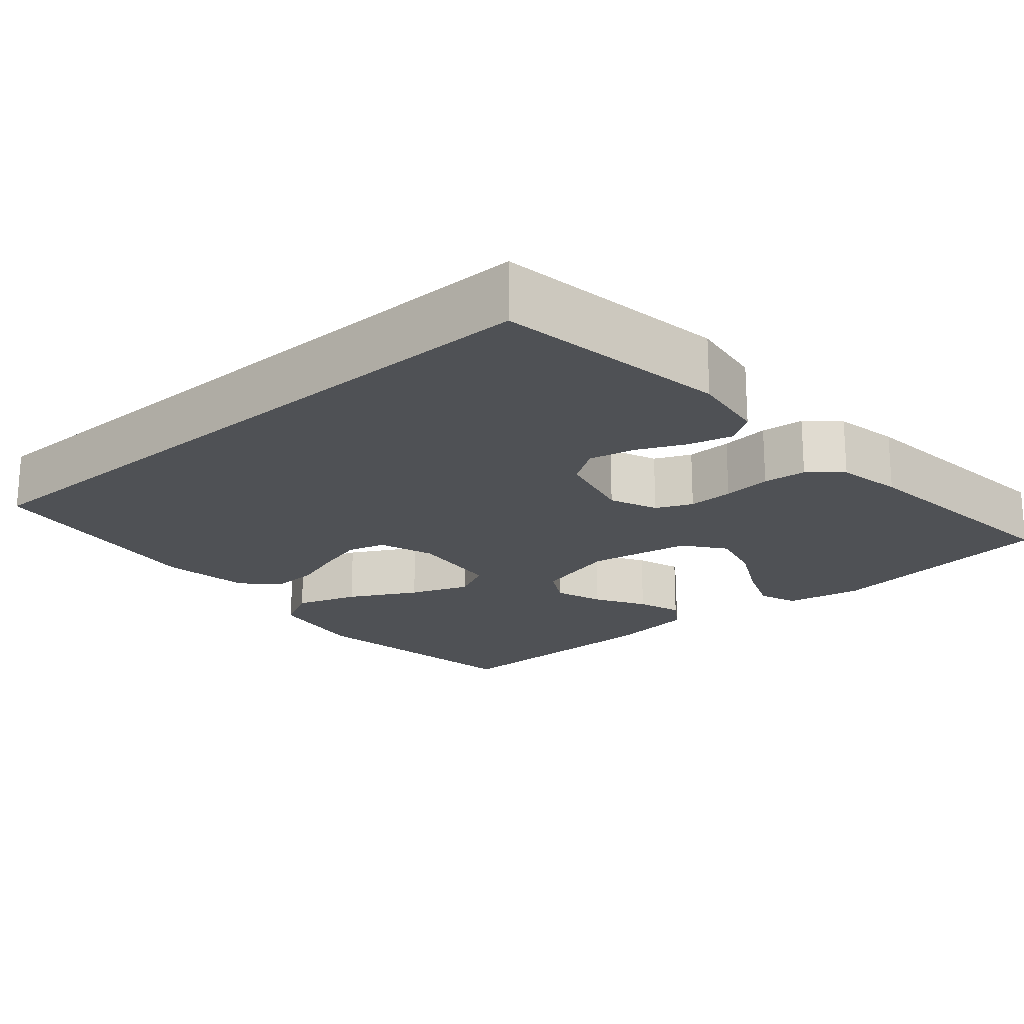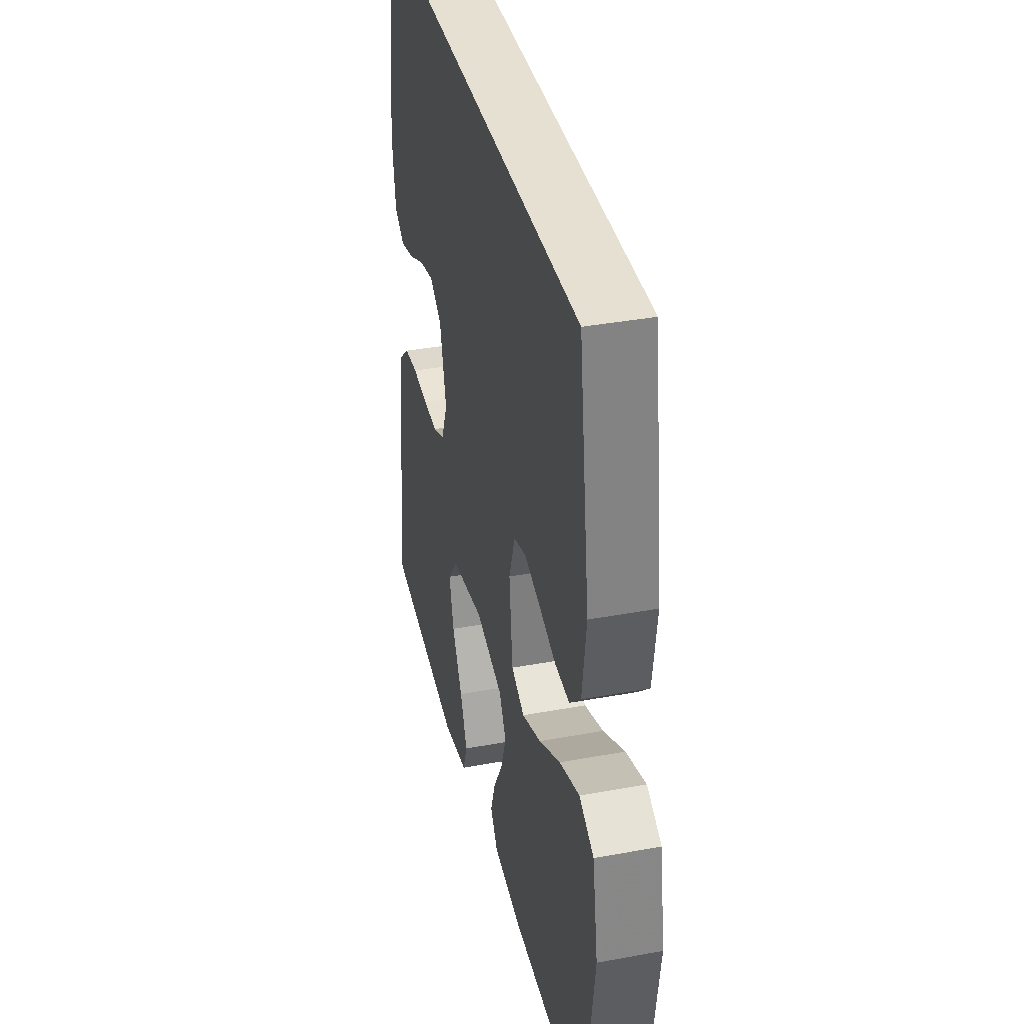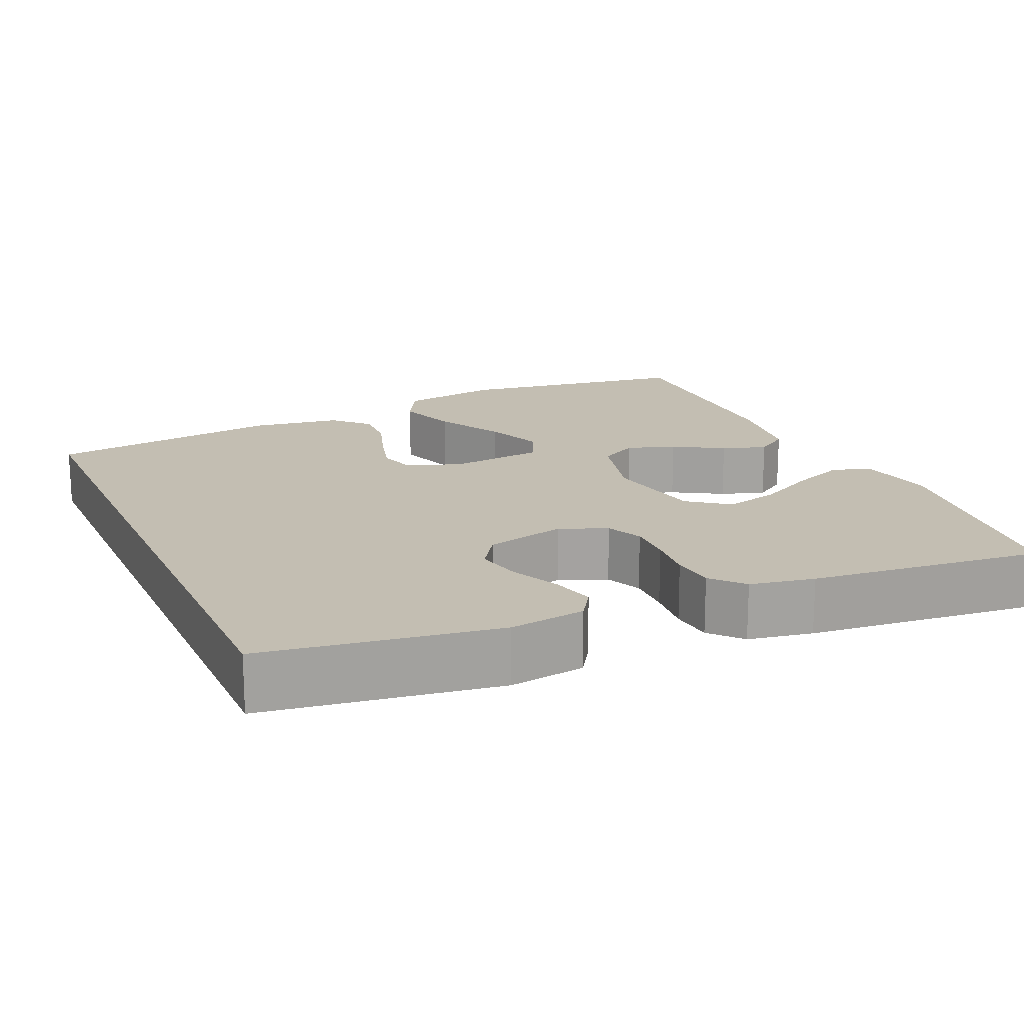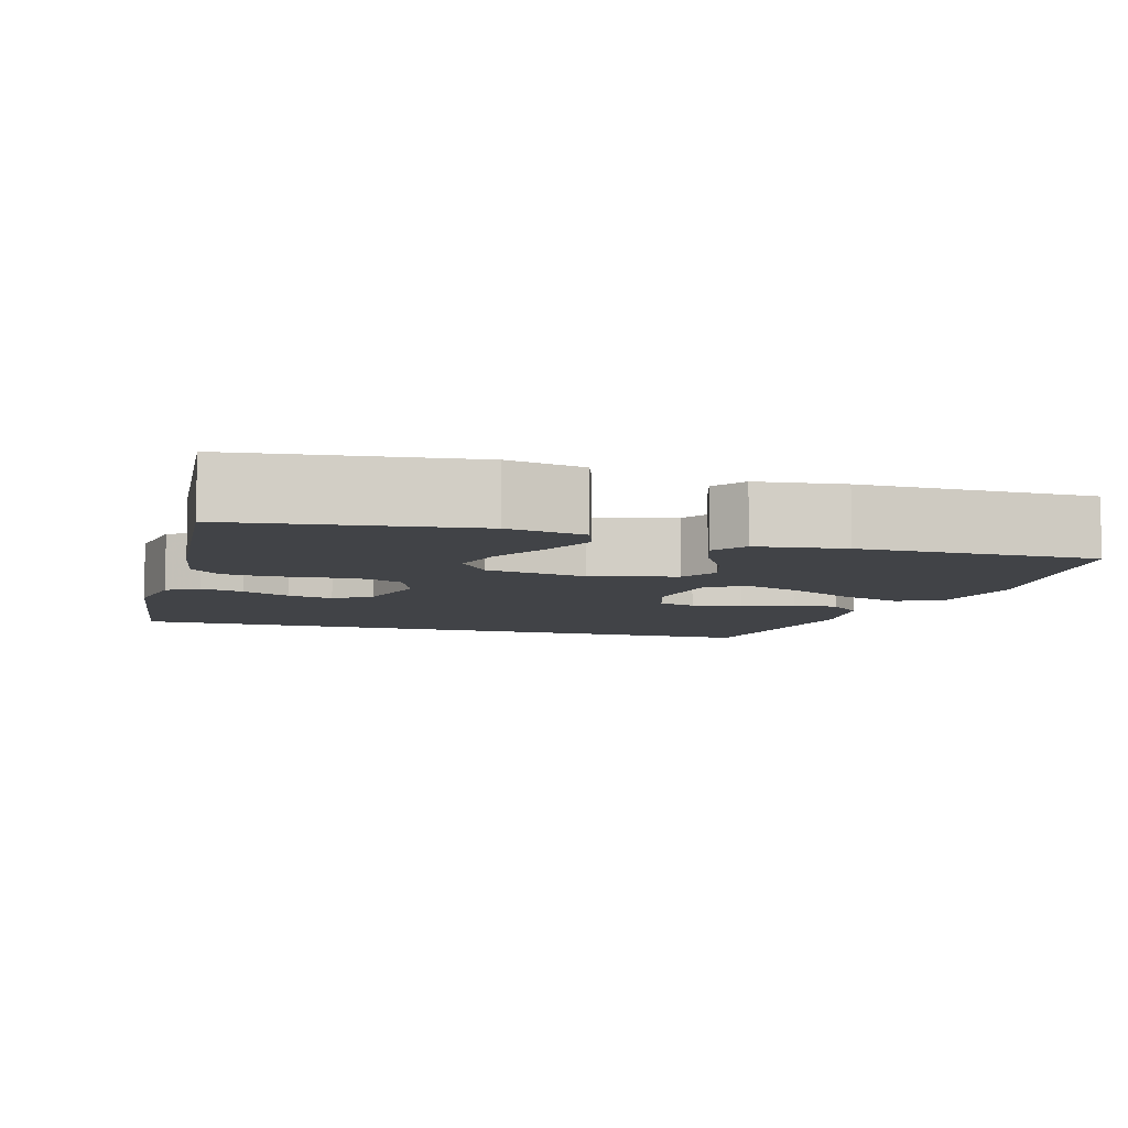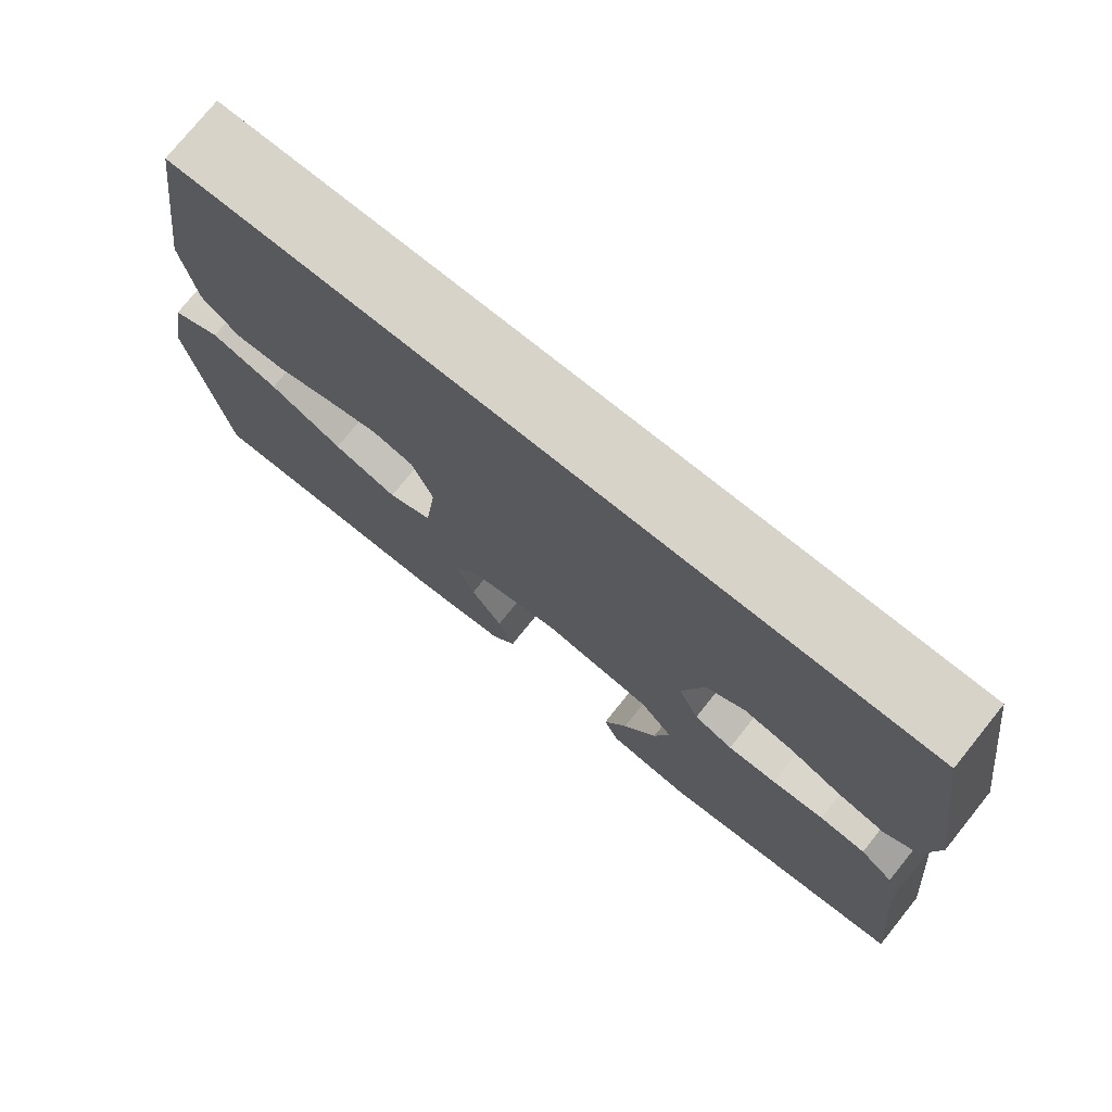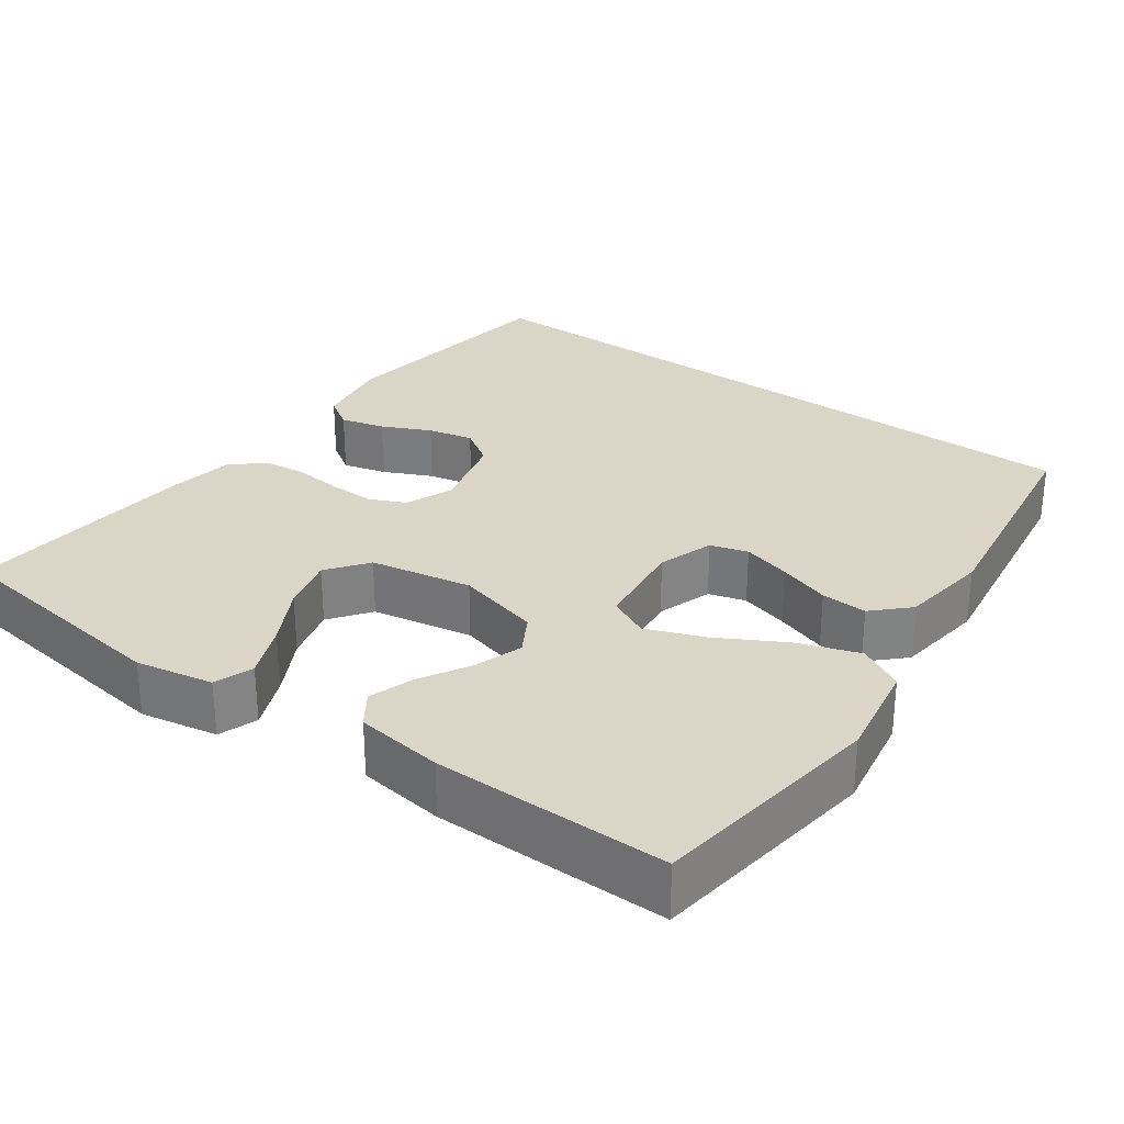
<metadata>
{"format":"obj","ext":"obj","renderer":"f3d","projection":"perspective","resolution":1024,"background":"white","views":[{"elev":-20.0,"azim":41.3,"up":"+Y"},{"elev":37.6,"azim":-103.3,"up":"+Z"},{"elev":17.5,"azim":66.1,"up":"+Y"},{"elev":-7.2,"azim":163.4,"up":"+Y"},{"elev":76.1,"azim":38.8,"up":"+Z"},{"elev":29.5,"azim":-144.3,"up":"+Y"}]}
</metadata>
<code>
v -0.433 0.07 0.5
v 0.431 0.07 0.5
v 0.474 0.07 0.2
v 0.459 0.07 0.103
v 0.419 0.07 0.077
v 0.363 0.07 0.092
v 0.301 0.07 0.121
v 0.243 0.07 0.134
v 0.196 0.07 0.103
v 0.17 0.07 0
v 0.195 0.07 -0.061
v 0.241 0.07 -0.082
v 0.299 0.07 -0.081
v 0.361 0.07 -0.075
v 0.416 0.07 -0.081
v 0.456 0.07 -0.117
v 0.471 0.07 -0.2
v 0.5 0.07 -0.5
v 0.2 0.07 -0.54
v 0.101 0.07 -0.521
v 0.083 0.07 -0.471
v 0.111 0.07 -0.403
v 0.151 0.07 -0.328
v 0.169 0.07 -0.258
v 0.13 0.07 -0.206
v 0 0.07 -0.182
v -0.108 0.07 -0.21
v -0.136 0.07 -0.259
v -0.115 0.07 -0.321
v -0.078 0.07 -0.385
v -0.059 0.07 -0.442
v -0.088 0.07 -0.484
v -0.2 0.07 -0.499
v -0.5 0.07 -0.5
v -0.542 0.07 -0.2
v -0.52 0.07 -0.072
v -0.462 0.07 -0.041
v -0.383 0.07 -0.068
v -0.298 0.07 -0.115
v -0.223 0.07 -0.144
v -0.171 0.07 -0.119
v -0.157 0.07 0
v -0.181 0.07 0.071
v -0.229 0.07 0.085
v -0.291 0.07 0.068
v -0.357 0.07 0.046
v -0.416 0.07 0.043
v -0.46 0.07 0.086
v -0.476 0.07 0.2
v -0.433 0 0.5
v 0.431 0 0.5
v 0.474 0 0.2
v 0.459 0 0.103
v 0.419 0 0.077
v 0.363 0 0.092
v 0.301 0 0.121
v 0.243 0 0.134
v 0.196 0 0.103
v 0.17 0 0
v 0.195 0 -0.061
v 0.241 0 -0.082
v 0.299 0 -0.081
v 0.361 0 -0.075
v 0.416 0 -0.081
v 0.456 0 -0.117
v 0.471 0 -0.2
v 0.5 0 -0.5
v 0.2 0 -0.54
v 0.101 0 -0.521
v 0.083 0 -0.471
v 0.111 0 -0.403
v 0.151 0 -0.328
v 0.169 0 -0.258
v 0.13 0 -0.206
v 0 0 -0.182
v -0.108 0 -0.21
v -0.136 0 -0.259
v -0.115 0 -0.321
v -0.078 0 -0.385
v -0.059 0 -0.442
v -0.088 0 -0.484
v -0.2 0 -0.499
v -0.5 0 -0.5
v -0.542 0 -0.2
v -0.52 0 -0.072
v -0.462 0 -0.041
v -0.383 0 -0.068
v -0.298 0 -0.115
v -0.223 0 -0.144
v -0.171 0 -0.119
v -0.157 0 0
v -0.181 0 0.071
v -0.229 0 0.085
v -0.291 0 0.068
v -0.357 0 0.046
v -0.416 0 0.043
v -0.46 0 0.086
v -0.476 0 0.2
f 49 1 2
f 48 49 2
f 47 48 2
f 46 47 2
f 45 46 2
f 44 45 2
f 43 44 2 3
f 37 38 39
f 36 37 39
f 35 36 39
f 34 35 39
f 33 34 39
f 32 33 39
f 31 32 39
f 30 31 39
f 29 30 39
f 28 29 39 40
f 27 28 40 41
f 21 22 23
f 20 21 23
f 19 20 23
f 18 19 23
f 17 18 23
f 16 17 23
f 15 16 23
f 14 15 23
f 13 14 23
f 12 13 23 24
f 11 12 24 25
f 5 6 7
f 4 5 7
f 3 4 7
f 3 7 8
f 43 3 8
f 42 43 8 9
f 42 9 10
f 41 42 10
f 27 41 10
f 26 27 10
f 10 11 25 26
f 51 50 98
f 51 98 97
f 51 97 96
f 51 96 95
f 51 95 94
f 51 94 93
f 52 51 93 92
f 88 87 86
f 88 86 85
f 88 85 84
f 88 84 83
f 88 83 82
f 88 82 81
f 88 81 80
f 88 80 79
f 88 79 78
f 89 88 78 77
f 90 89 77 76
f 72 71 70
f 72 70 69
f 72 69 68
f 72 68 67
f 72 67 66
f 72 66 65
f 72 65 64
f 72 64 63
f 72 63 62
f 73 72 62 61
f 74 73 61 60
f 56 55 54
f 56 54 53
f 56 53 52
f 57 56 52
f 57 52 92
f 58 57 92 91
f 59 58 91
f 59 91 90
f 59 90 76
f 59 76 75
f 75 74 60 59
f 1 50 51 2
f 2 51 52 3
f 3 52 53 4
f 4 53 54 5
f 5 54 55 6
f 6 55 56 7
f 7 56 57 8
f 8 57 58 9
f 9 58 59 10
f 10 59 60 11
f 11 60 61 12
f 12 61 62 13
f 13 62 63 14
f 14 63 64 15
f 15 64 65 16
f 16 65 66 17
f 17 66 67 18
f 18 67 68 19
f 19 68 69 20
f 20 69 70 21
f 21 70 71 22
f 22 71 72 23
f 23 72 73 24
f 24 73 74 25
f 25 74 75 26
f 26 75 76 27
f 27 76 77 28
f 28 77 78 29
f 29 78 79 30
f 30 79 80 31
f 31 80 81 32
f 32 81 82 33
f 33 82 83 34
f 34 83 84 35
f 35 84 85 36
f 36 85 86 37
f 37 86 87 38
f 38 87 88 39
f 39 88 89 40
f 40 89 90 41
f 41 90 91 42
f 42 91 92 43
f 43 92 93 44
f 44 93 94 45
f 45 94 95 46
f 46 95 96 47
f 47 96 97 48
f 48 97 98 49
f 49 98 50 1

</code>
